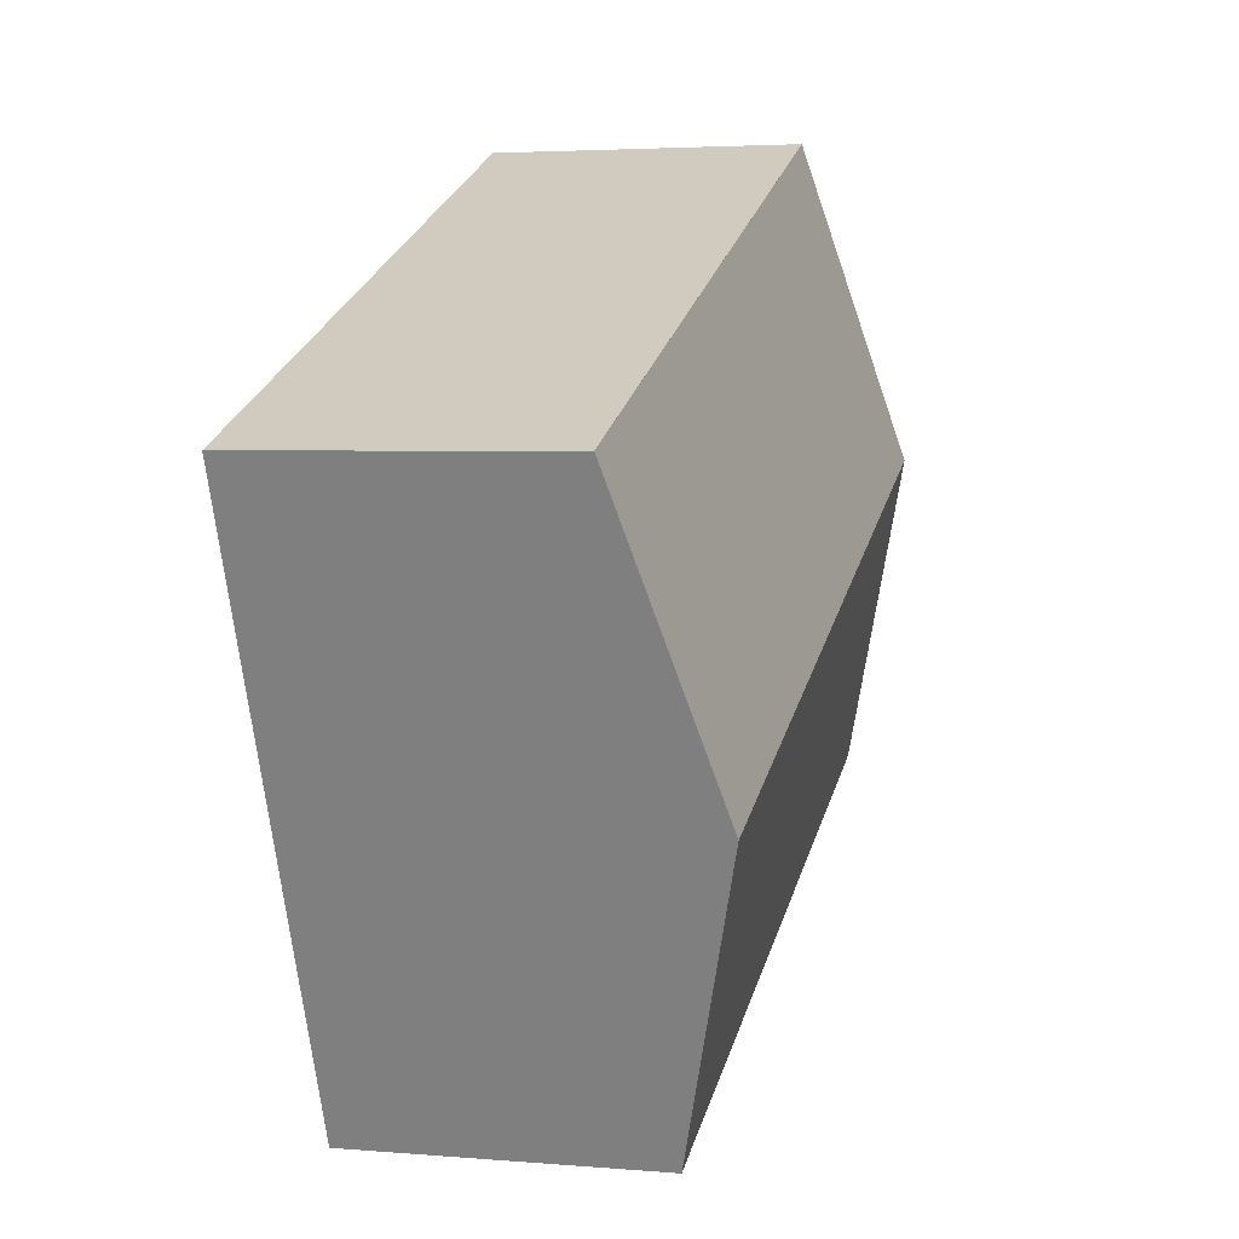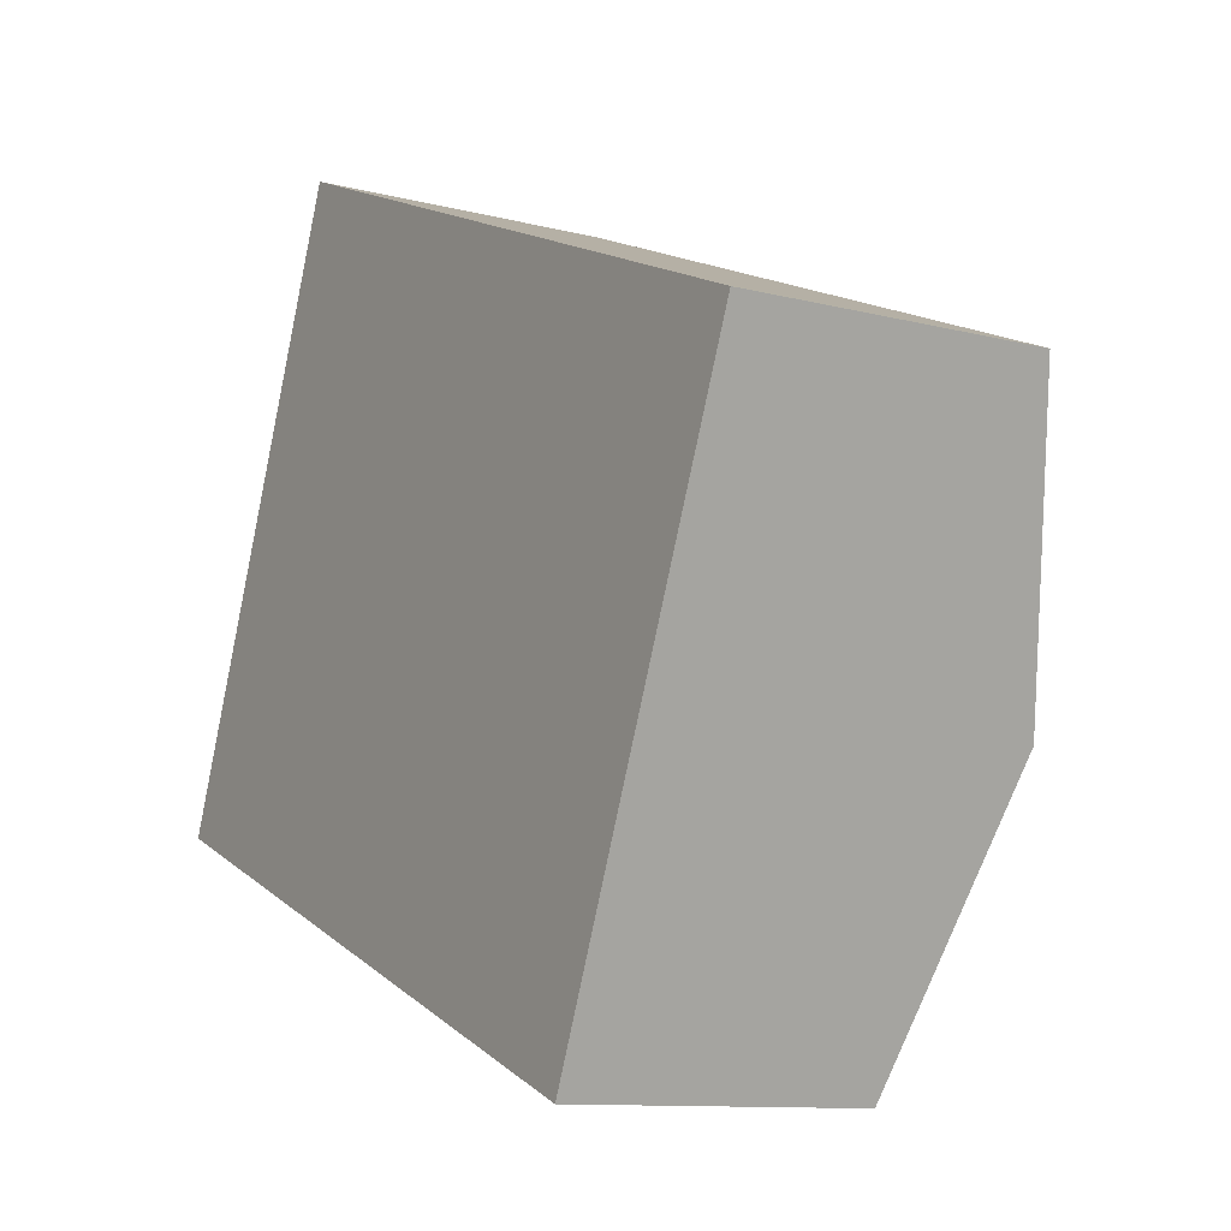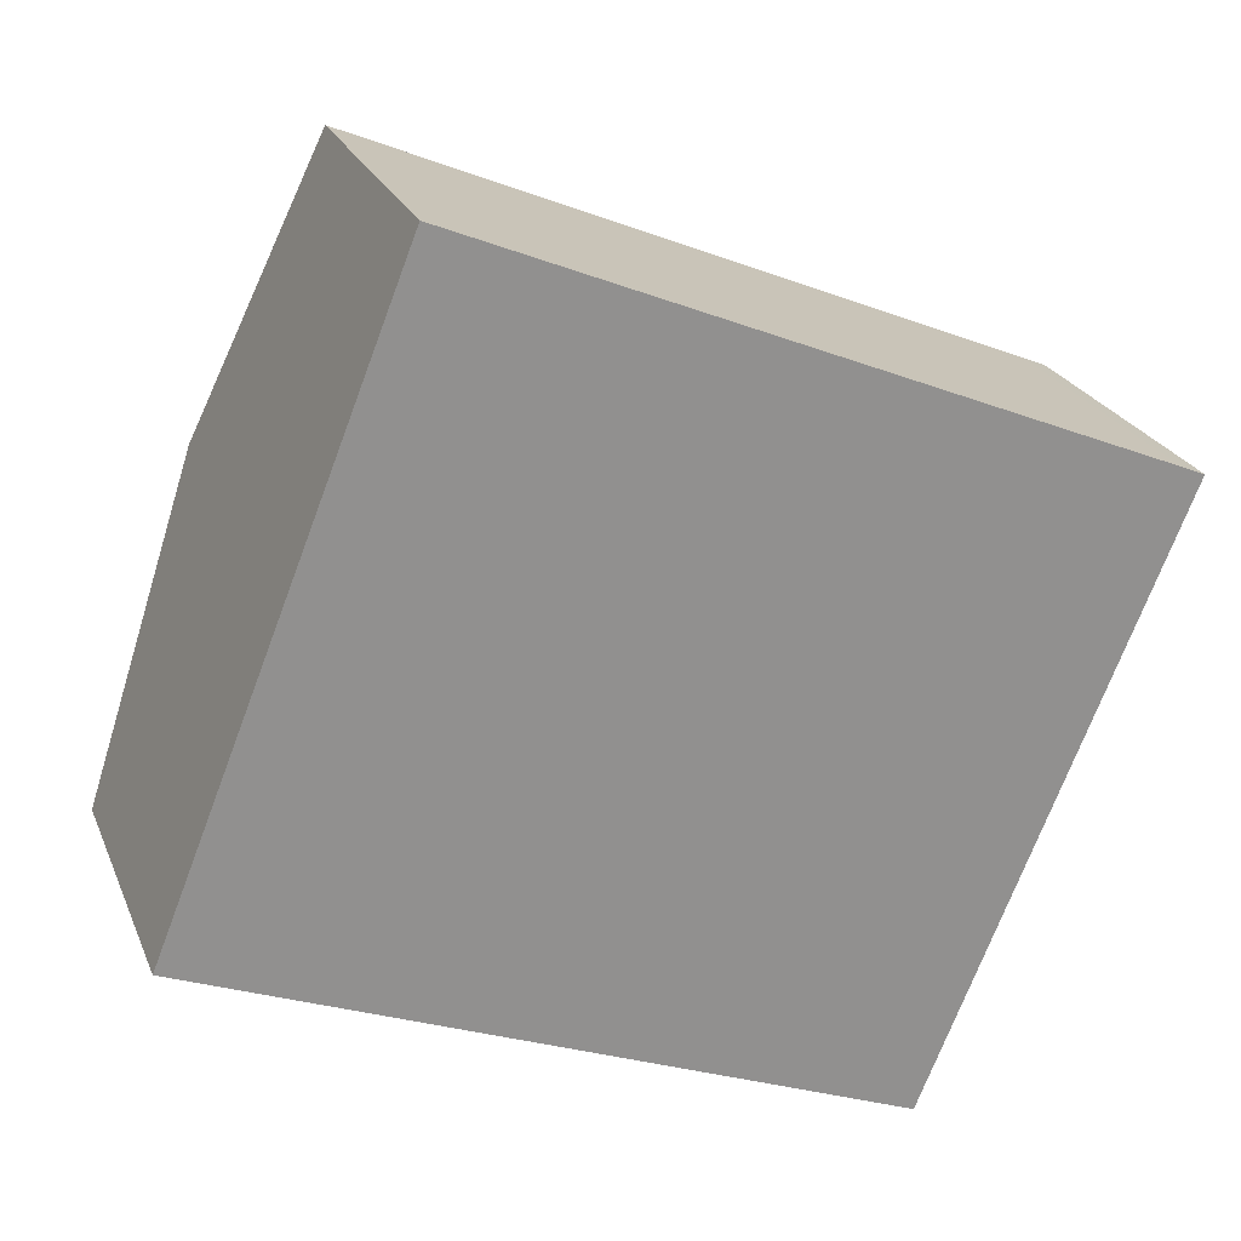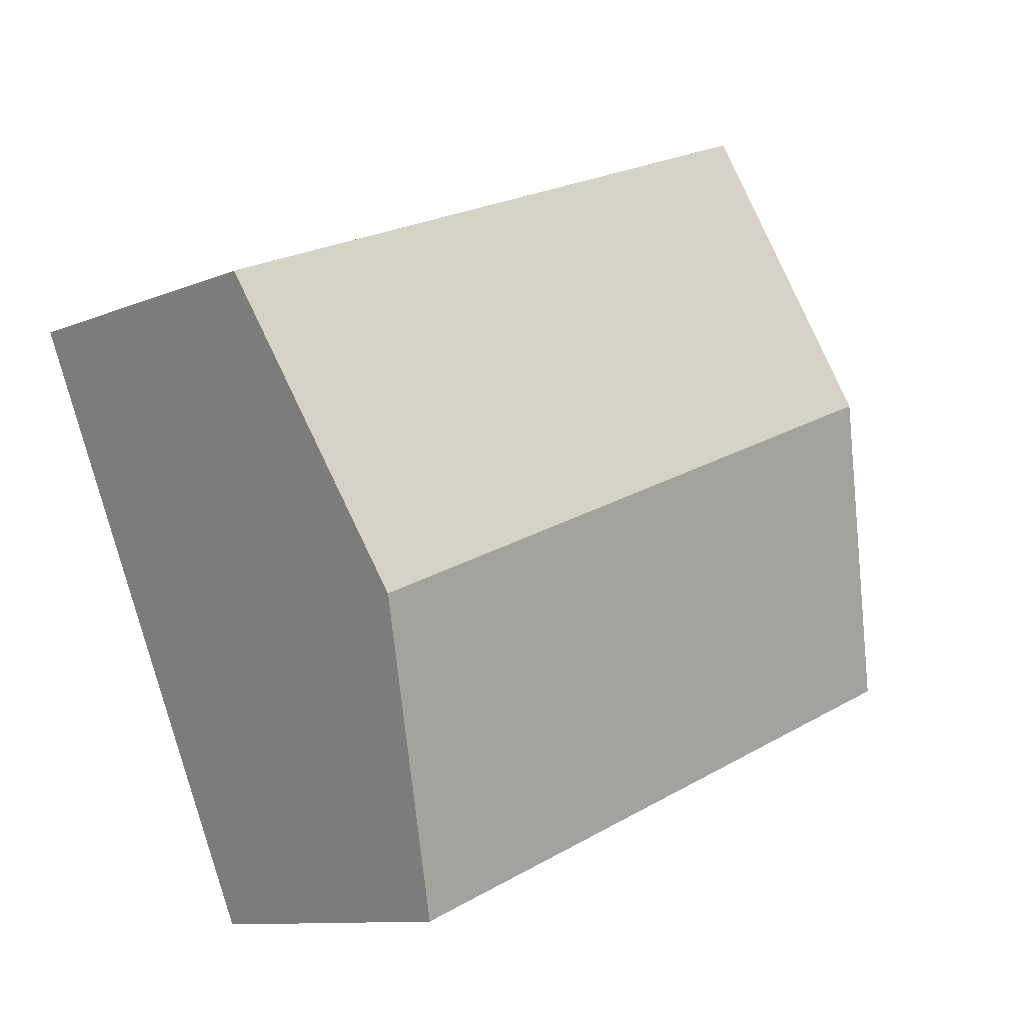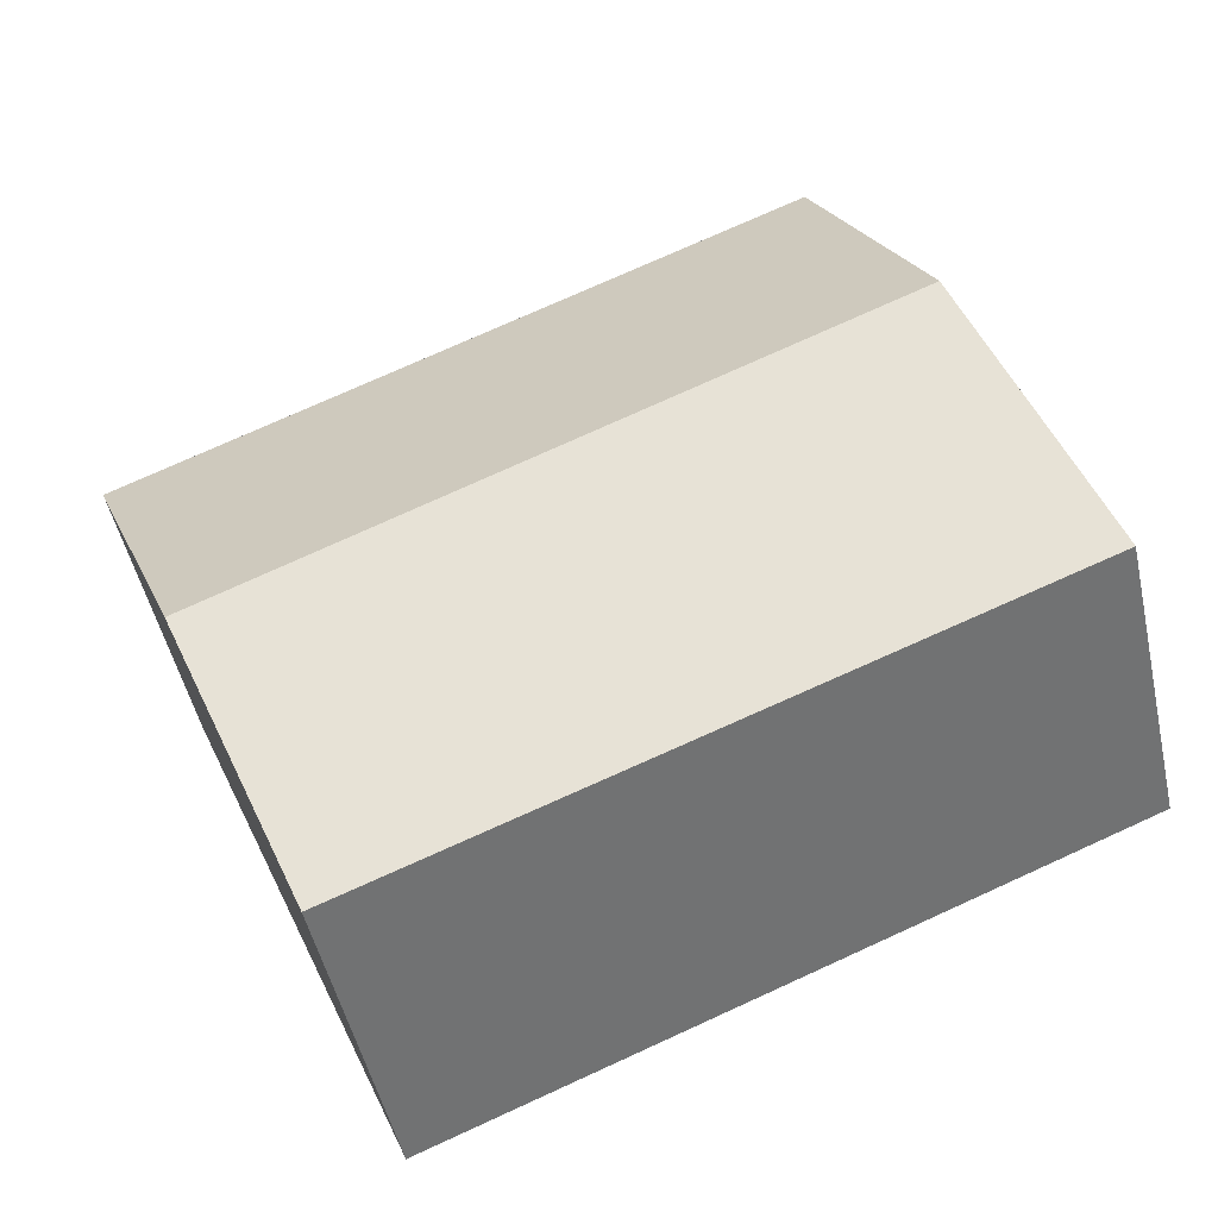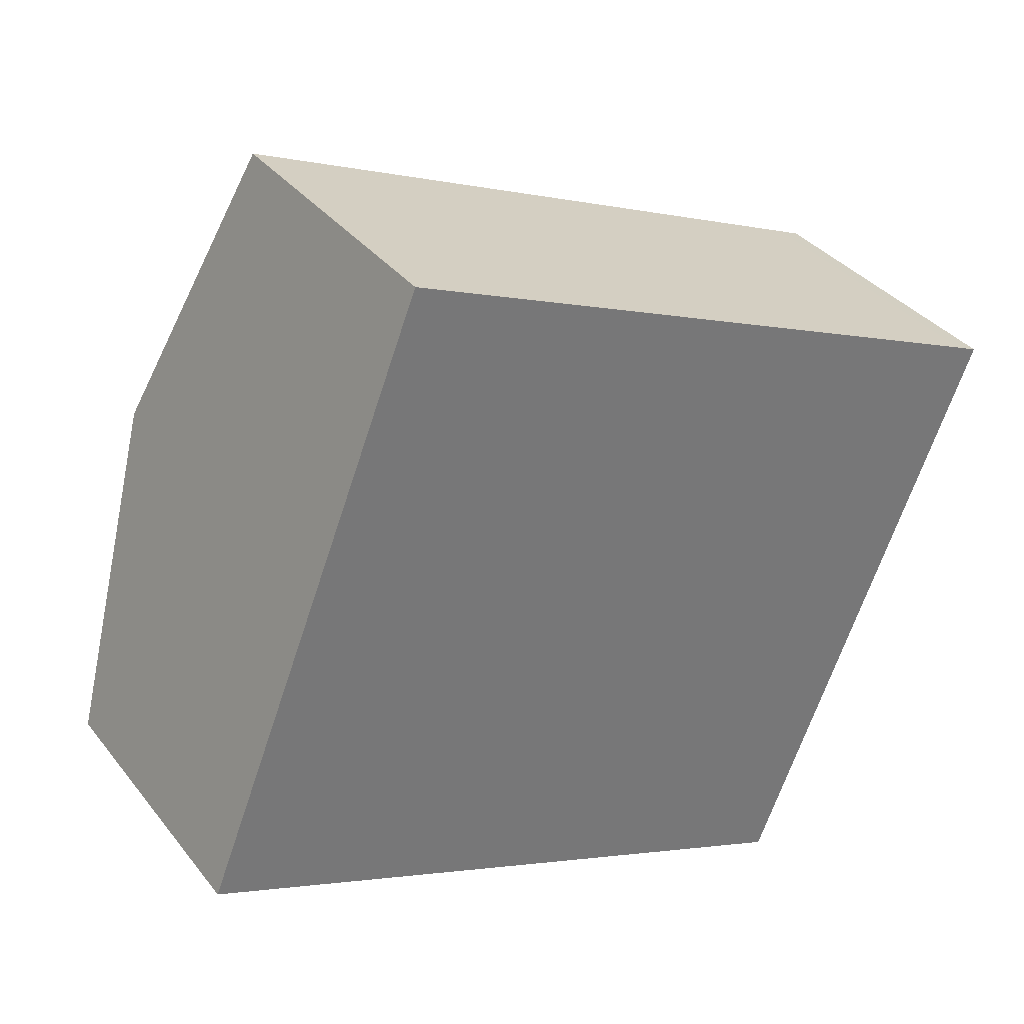
<metadata>
{"format":"obj","ext":"obj","renderer":"f3d","projection":"perspective","resolution":1024,"background":"white","views":[{"elev":3.6,"azim":106.1,"up":"+Z"},{"elev":-10.9,"azim":57.7,"up":"+Z"},{"elev":23.7,"azim":-18.6,"up":"+Z"},{"elev":-10.5,"azim":136.4,"up":"+Z"},{"elev":-49.5,"azim":-167.5,"up":"+Z"},{"elev":35.0,"azim":-32.5,"up":"+Z"}]}
</metadata>
<code>
v  7.814 3.537 -3.1
v  1.397 4.42 3.519
v  9.214 4.42 0.262
v  0 3.503 2.145e-16
v  2.51 3.688 6.325
v  10.63 3.526 3.666
v  2.757 3.526 6.947
v  2.982 3.526 6.854
v  10.37 3.526 3.777
v  2.757 -4.254e-16 6.947
v  2.51 -3.873e-16 6.325
v  1.397 -2.155e-16 3.519
v  0 0 0
v  2.982 -4.197e-16 6.854
v  10.37 -2.313e-16 3.777
v  10.63 -2.245e-16 3.666
v  9.214 -1.604e-17 0.262
v  7.814 1.898e-16 -3.1
g defaultobject
f 1 2 3
f 2 1 4
f 5 3 2
f 3 5 6
f 6 5 7
f 6 7 8
f 6 8 9
f 5 10 7
f 10 5 2
f 10 2 11
f 11 2 12
f 12 2 4
f 12 4 13
f 10 8 7
f 8 10 14
f 8 14 15
f 15 9 8
f 9 15 6
f 6 15 16
f 16 3 6
f 3 16 1
f 1 16 17
f 1 17 18
f 18 4 1
f 4 18 13
f 15 17 16
f 17 15 14
f 17 14 18
f 18 14 13
f 13 14 12
f 12 14 10
f 12 10 11

</code>
